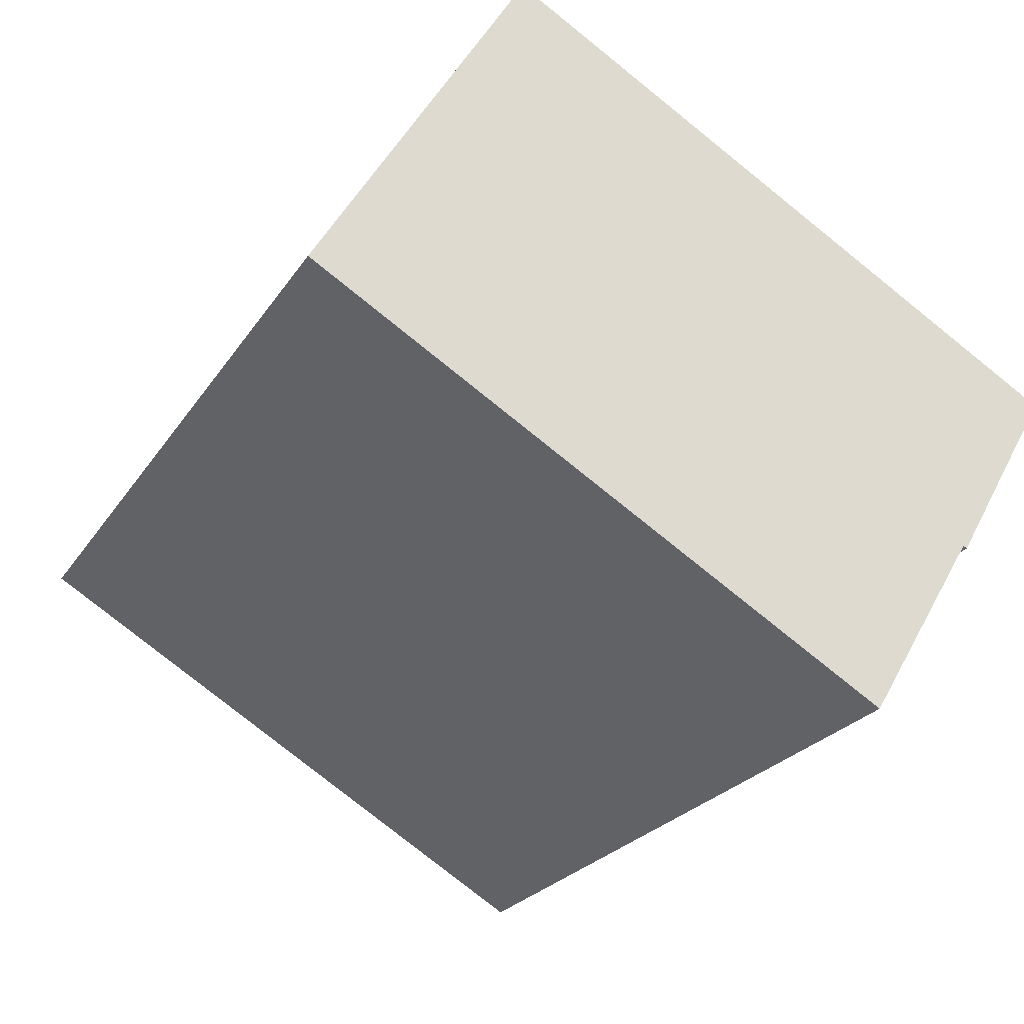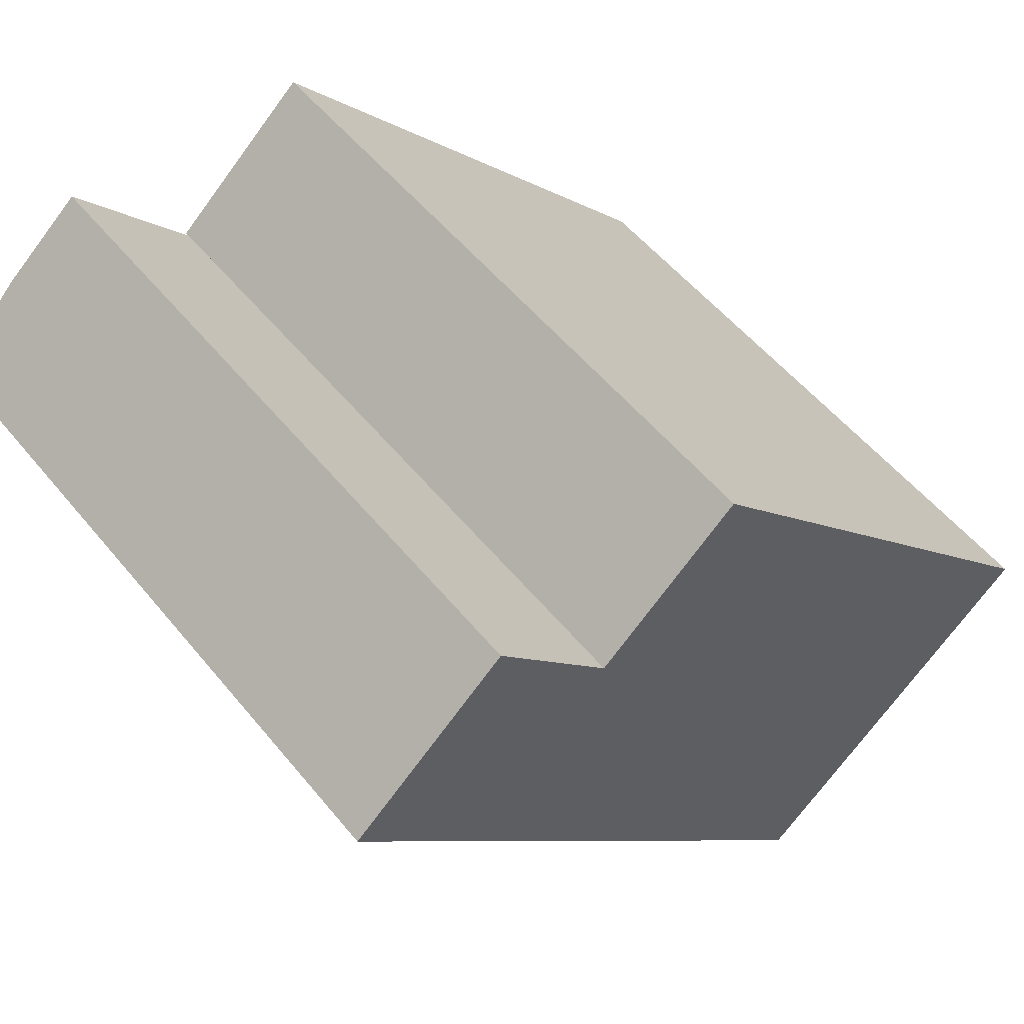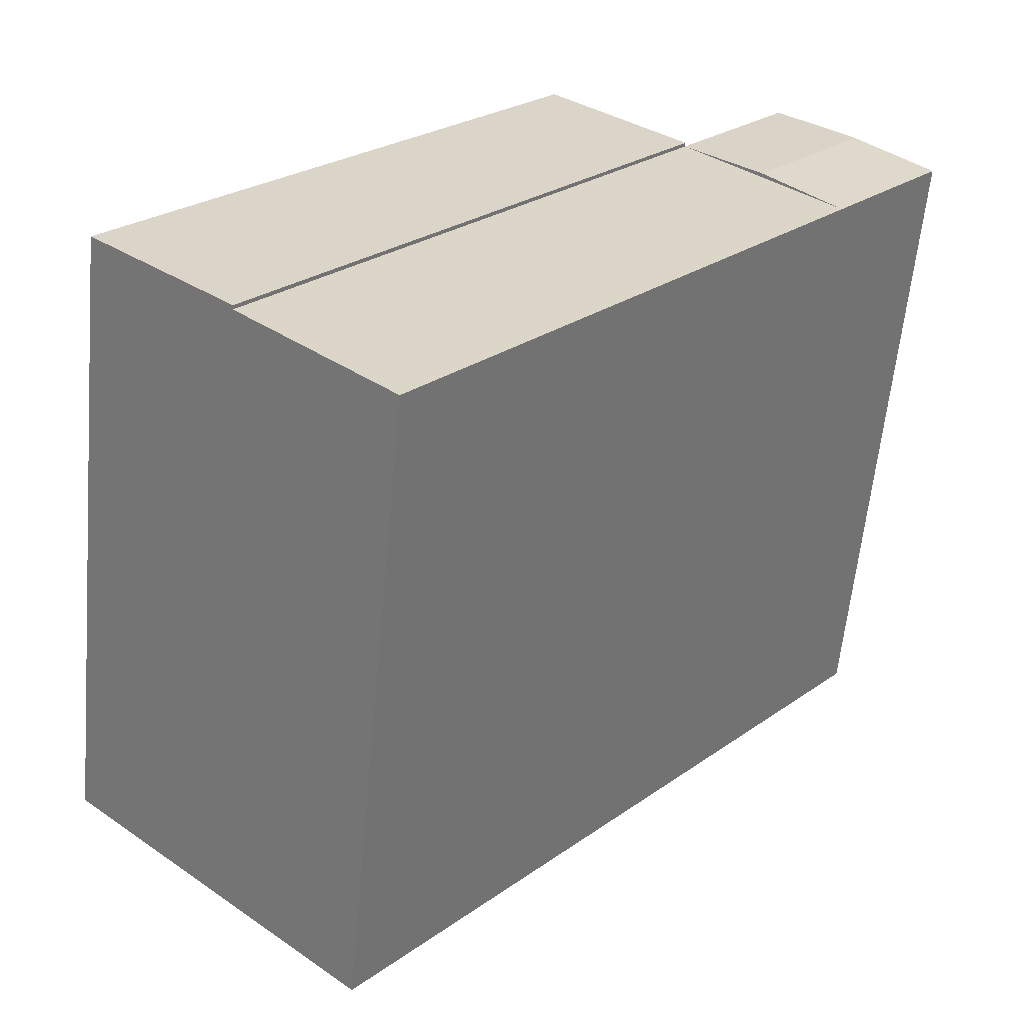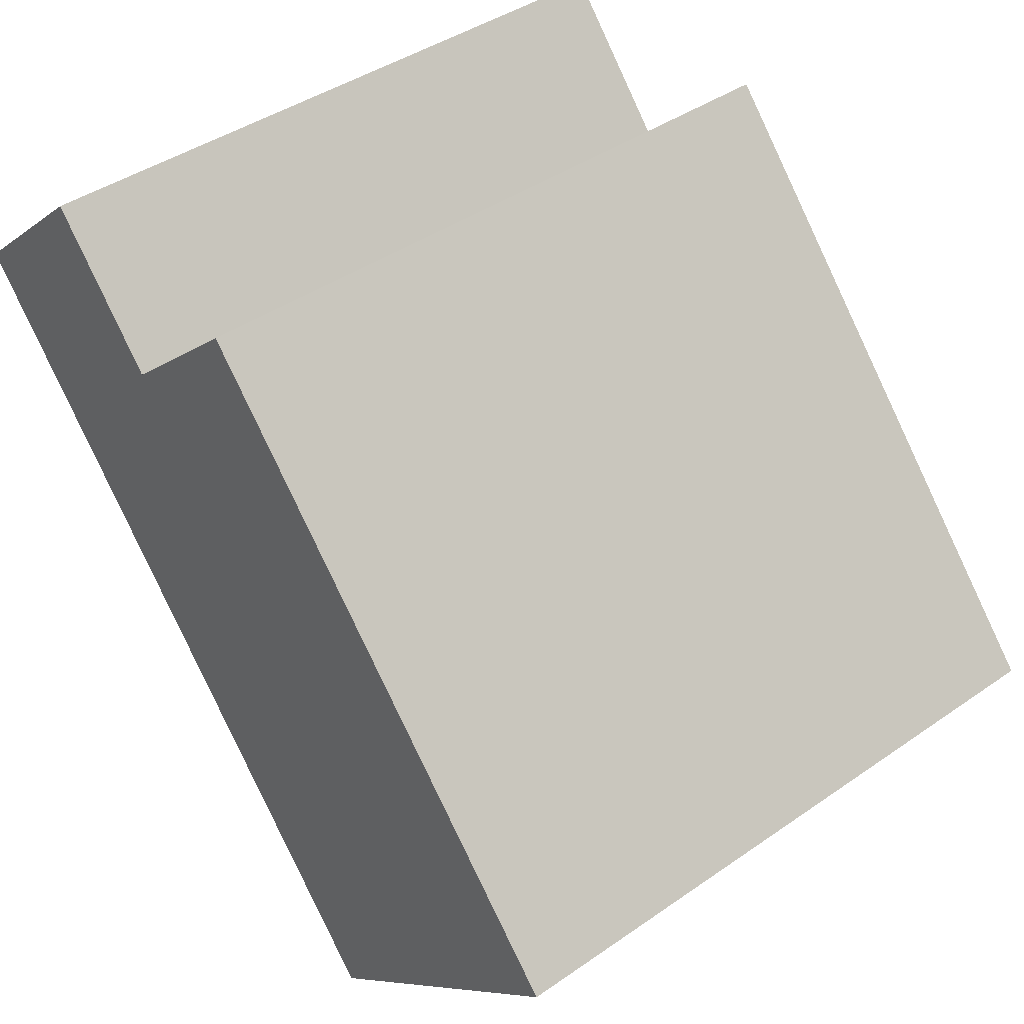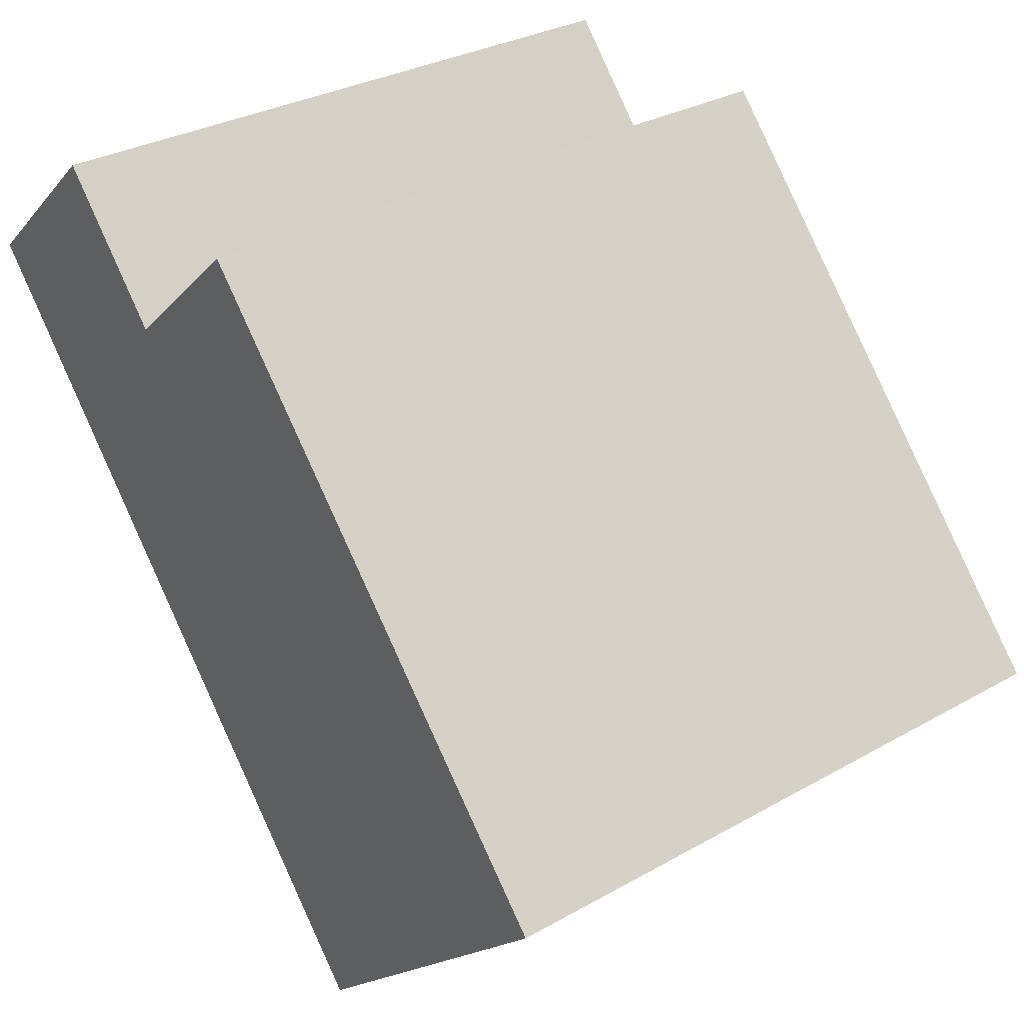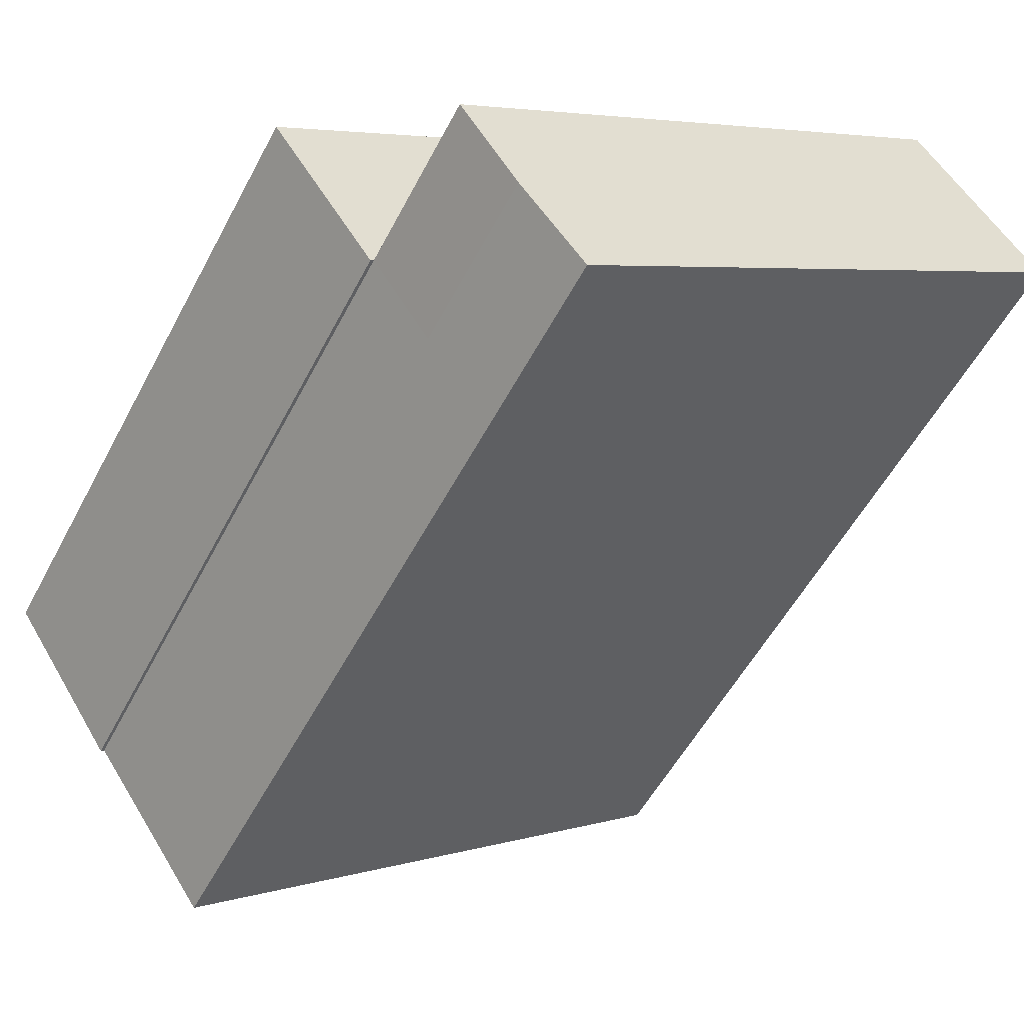
<metadata>
{"format":"obj","ext":"obj","renderer":"f3d","projection":"perspective","resolution":1024,"background":"white","views":[{"elev":-78.9,"azim":51.3,"up":"+Z"},{"elev":54.2,"azim":-38.4,"up":"+Z"},{"elev":-60.4,"azim":174.6,"up":"+Z"},{"elev":41.8,"azim":50.0,"up":"+Z"},{"elev":31.1,"azim":51.1,"up":"+Z"},{"elev":4.8,"azim":-133.9,"up":"+Z"}]}
</metadata>
<code>
v  8.819 21.49 0.2433
v  23.13 21.35 -16.31
v  8.819 21.35 0.2433
v  23.13 21.49 -16.31
v  23.13 9.988e-16 -16.31
v  27.91 21.35 -11.98
v  27.91 7.336e-16 -11.98
v  13.4 21.35 4.394
v  13.39 -2.691e-16 4.395
v  8.818 -1.494e-17 0.244
v  3.758 21.35 -4.347
v  18.07 1.28e-15 -20.9
v  3.758 2.661e-16 -4.346
v  18.07 21.35 -20.9
v  5.059 21.35 4.591
v  0 0 0
v  5.059 -2.812e-16 4.592
v  0.0004558 21.35 -0.0006767
v  2.53 21.49 2.295
v  6.289 21.49 -2.052
g defaultobject
f 1 2 3
f 2 1 4
f 5 6 7
f 6 5 4
f 7 8 9
f 8 7 6
f 8 10 9
f 10 8 1
f 11 12 13
f 12 11 14
f 12 2 5
f 2 12 14
f 15 16 17
f 16 15 18
f 18 15 19
f 18 13 16
f 13 18 11
f 3 11 20
f 10 15 17
f 15 10 3
f 6 1 8
f 1 6 4
f 2 11 3
f 11 2 14
f 20 18 19
f 18 20 11
f 3 19 15
f 19 3 20
f 7 10 5
f 10 7 9
f 13 5 10
f 5 13 12
f 16 10 17
f 10 16 13

</code>
